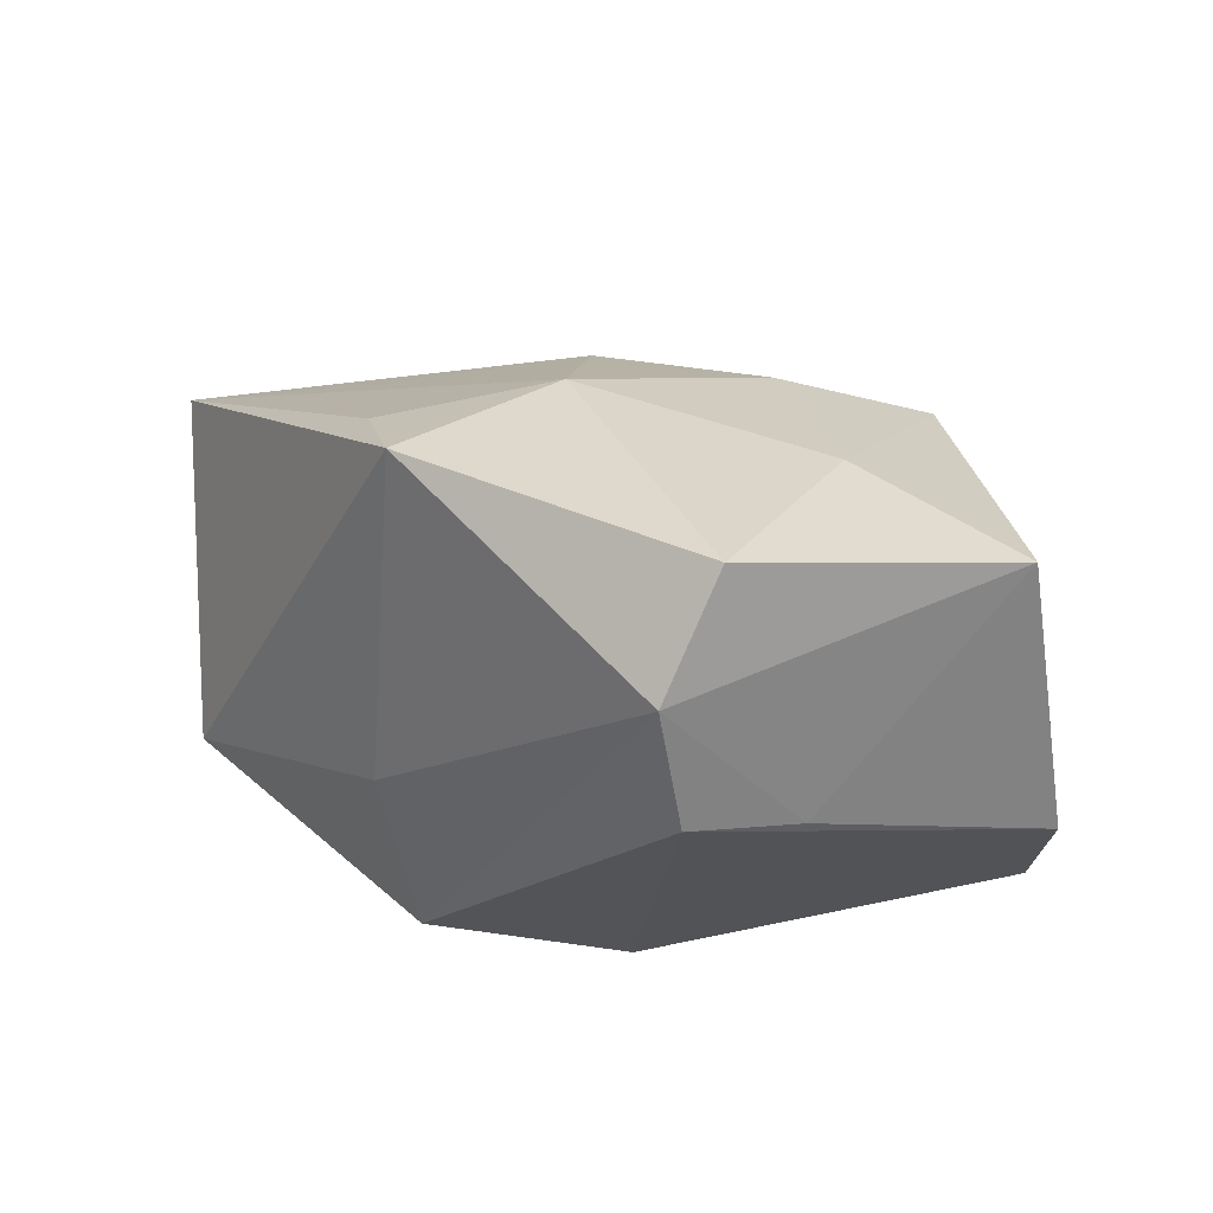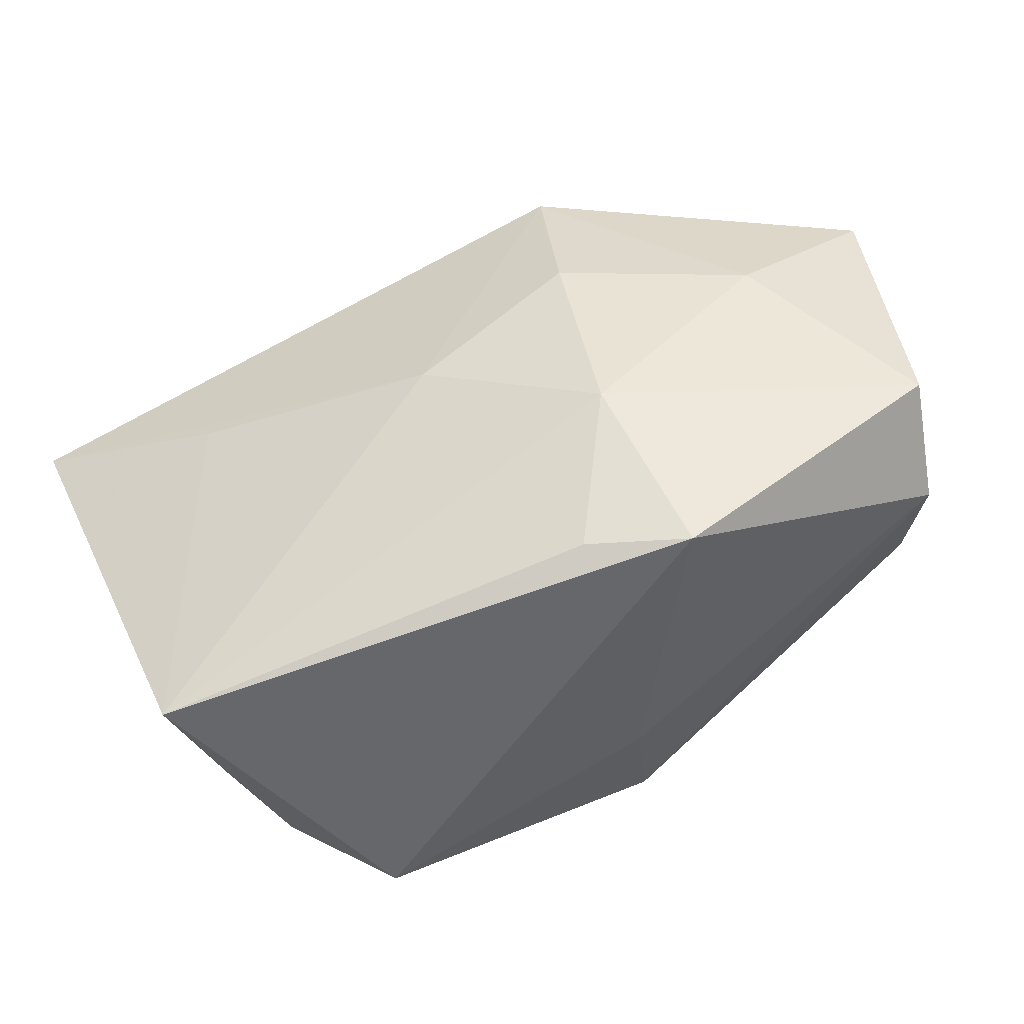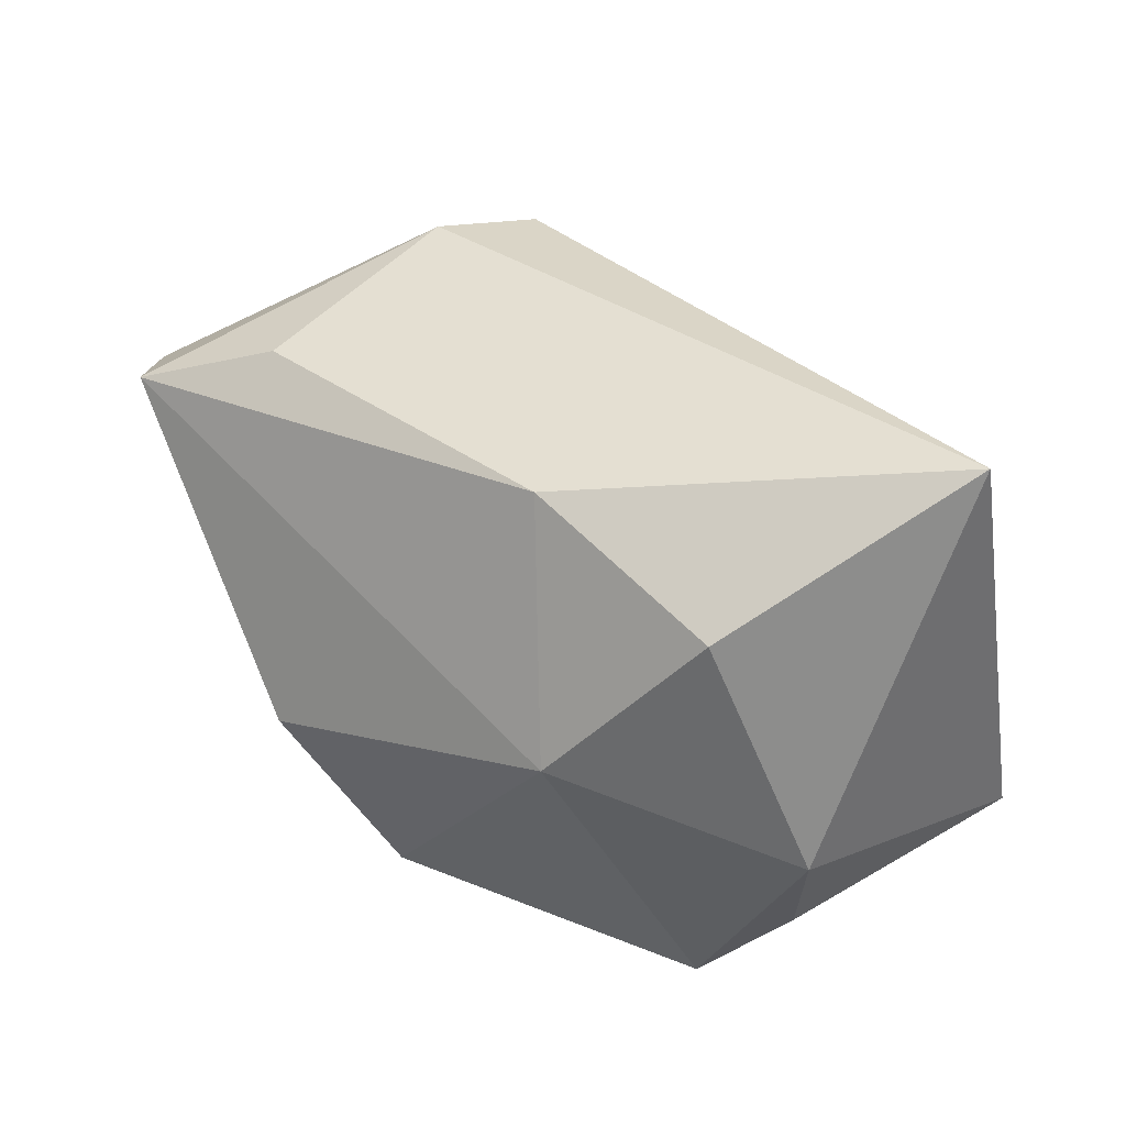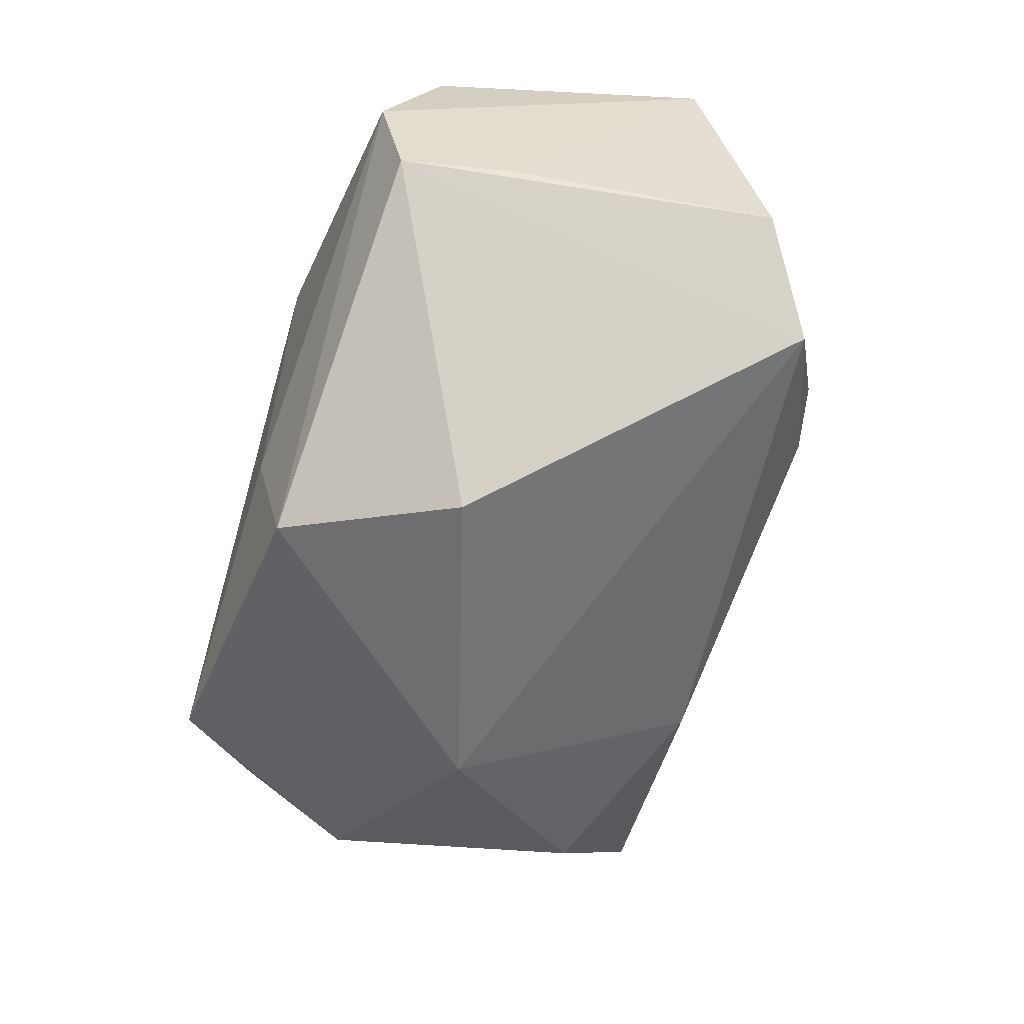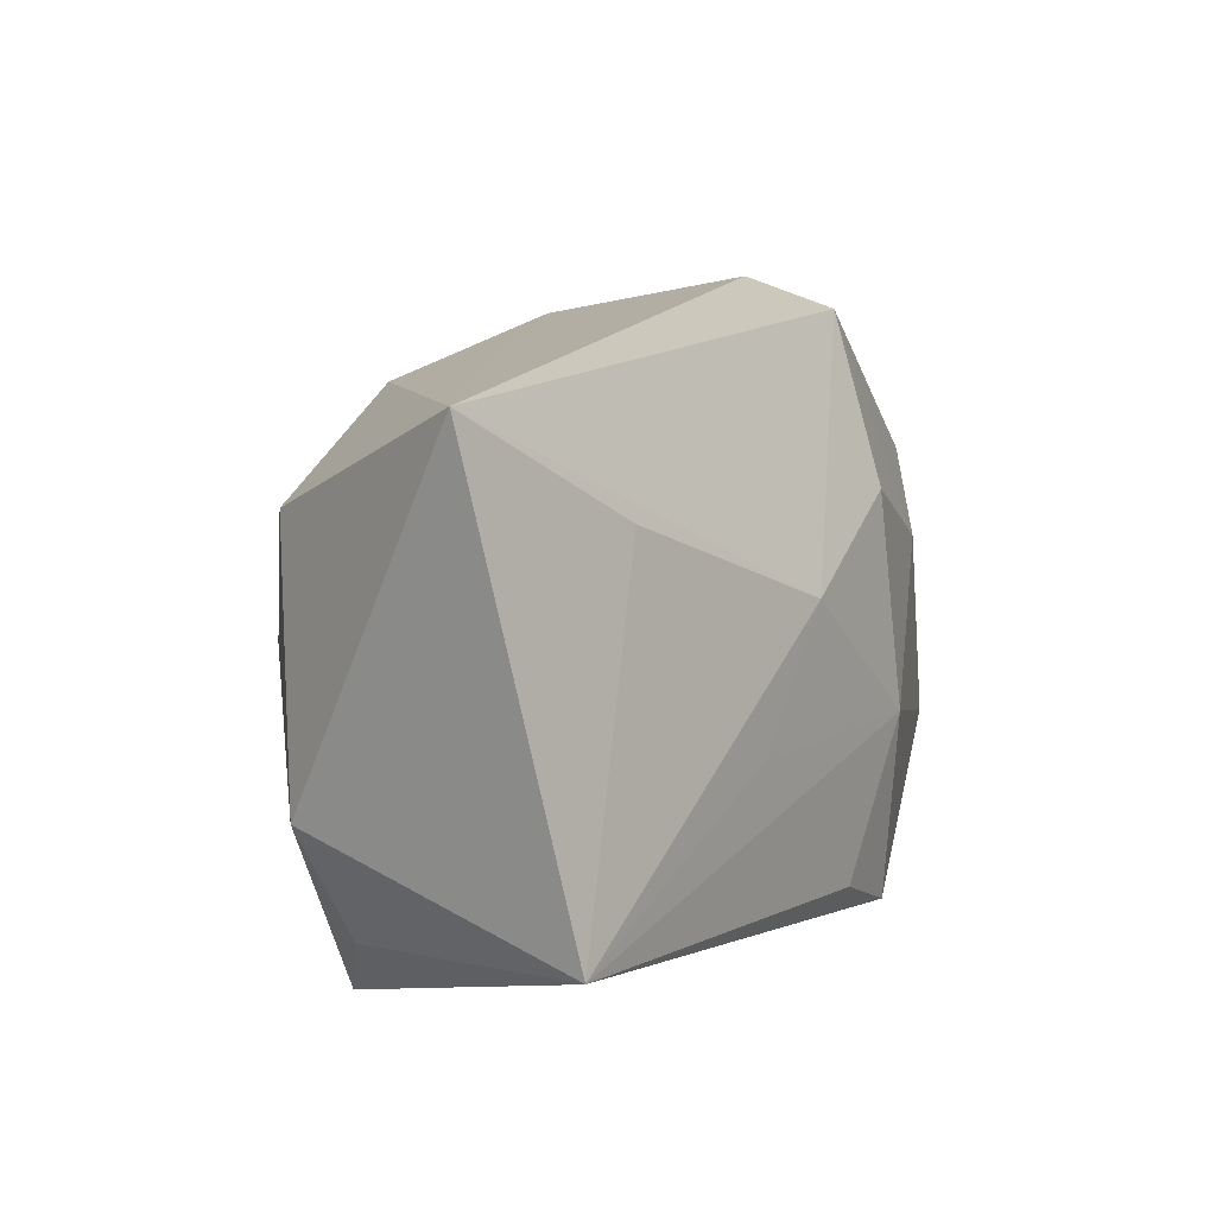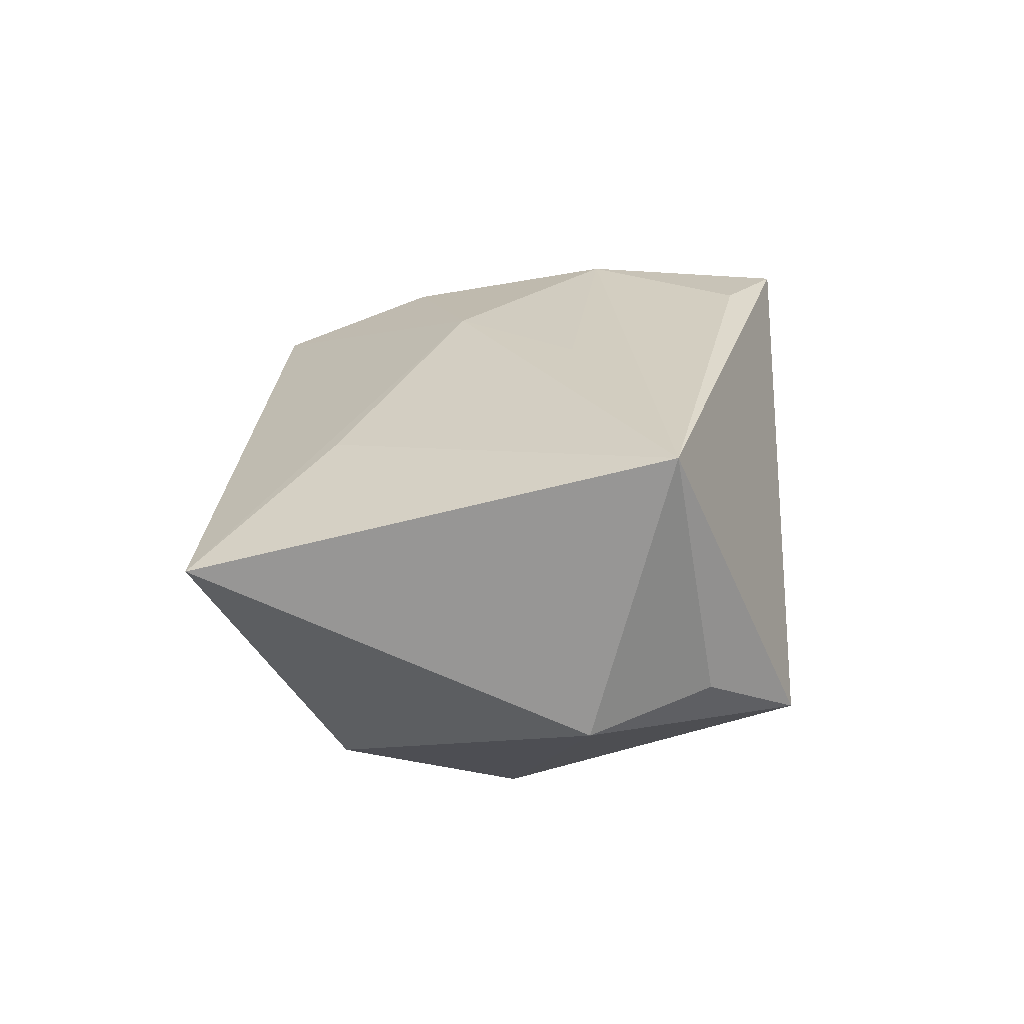
<metadata>
{"format":"obj","ext":"obj","renderer":"f3d","projection":"perspective","resolution":1024,"background":"white","views":[{"elev":26.5,"azim":49.0,"up":"+Z"},{"elev":51.9,"azim":-25.5,"up":"+Z"},{"elev":36.4,"azim":-144.1,"up":"+Y"},{"elev":-57.8,"azim":72.2,"up":"+Z"},{"elev":17.0,"azim":-73.7,"up":"+Y"},{"elev":8.2,"azim":-88.4,"up":"+Z"}]}
</metadata>
<code>
v 0.02597 0.002658 0.02207
v -0.01796 -0.004922 0.01787
v 0.03609 -0.01051 -0.001045
v -0.02864 0.01606 -0.01889
v 0.01442 0.02612 0.01615
v 0.004281 -0.007455 0.02499
v 0.02239 0.02284 -0.01316
v 0.03368 0.01637 0.01181
v 0.009235 0.01131 0.0218
v -0.04239 0.02823 0.0003528
v -0.008204 0.006047 0.02012
v -0.02785 0.01672 0.00974
v -0.04356 -0.01385 0.01045
v 0.00434 -0.02555 0.02396
v 0.01897 0.02789 0.006898
v 0.03313 -0.02073 0.0009323
v 0.01351 -0.007986 -0.0257
v 0.0006184 -0.02555 -0.007229
v -0.01632 0.0007445 -0.02501
v 0.03363 -0.01747 0.02222
v -0.009844 0.02244 -0.01691
v 0.03303 -0.02314 0.01199
v -0.03741 -0.006622 -0.01512
v 0.003243 -0.02316 -0.02122
v -0.02658 -0.02555 -0.01487
v 0.04196 0.007256 0.01753
v 0.04196 0.01291 -0.008286
v -0.03431 -0.0175 -0.01134
v 0.03537 0.01761 -0.01769
v -0.004293 -0.02099 0.02252
f 13 25 14
f 17 24 19
f 19 24 25
f 9 1 5
f 5 1 26
f 30 13 14
f 9 5 11
f 11 5 10
f 23 13 10
f 23 19 25
f 14 25 18
f 25 24 18
f 14 18 22
f 22 18 24
f 4 23 10
f 19 23 4
f 10 13 12
f 12 11 10
f 13 11 12
f 13 30 6
f 6 30 14
f 9 11 6
f 6 1 9
f 25 13 28
f 28 23 25
f 13 23 28
f 17 19 29
f 14 22 20
f 20 22 26
f 26 1 20
f 20 6 14
f 1 6 20
f 26 22 3
f 2 11 13
f 13 6 2
f 2 6 11
f 8 5 26
f 26 3 27
f 27 8 26
f 10 5 15
f 5 8 15
f 15 27 29
f 8 27 15
f 16 22 24
f 16 3 22
f 16 24 17
f 16 27 3
f 17 29 16
f 29 27 16
f 10 15 7
f 7 15 29
f 21 7 29
f 19 4 21
f 21 29 19
f 21 4 10
f 10 7 21

</code>
